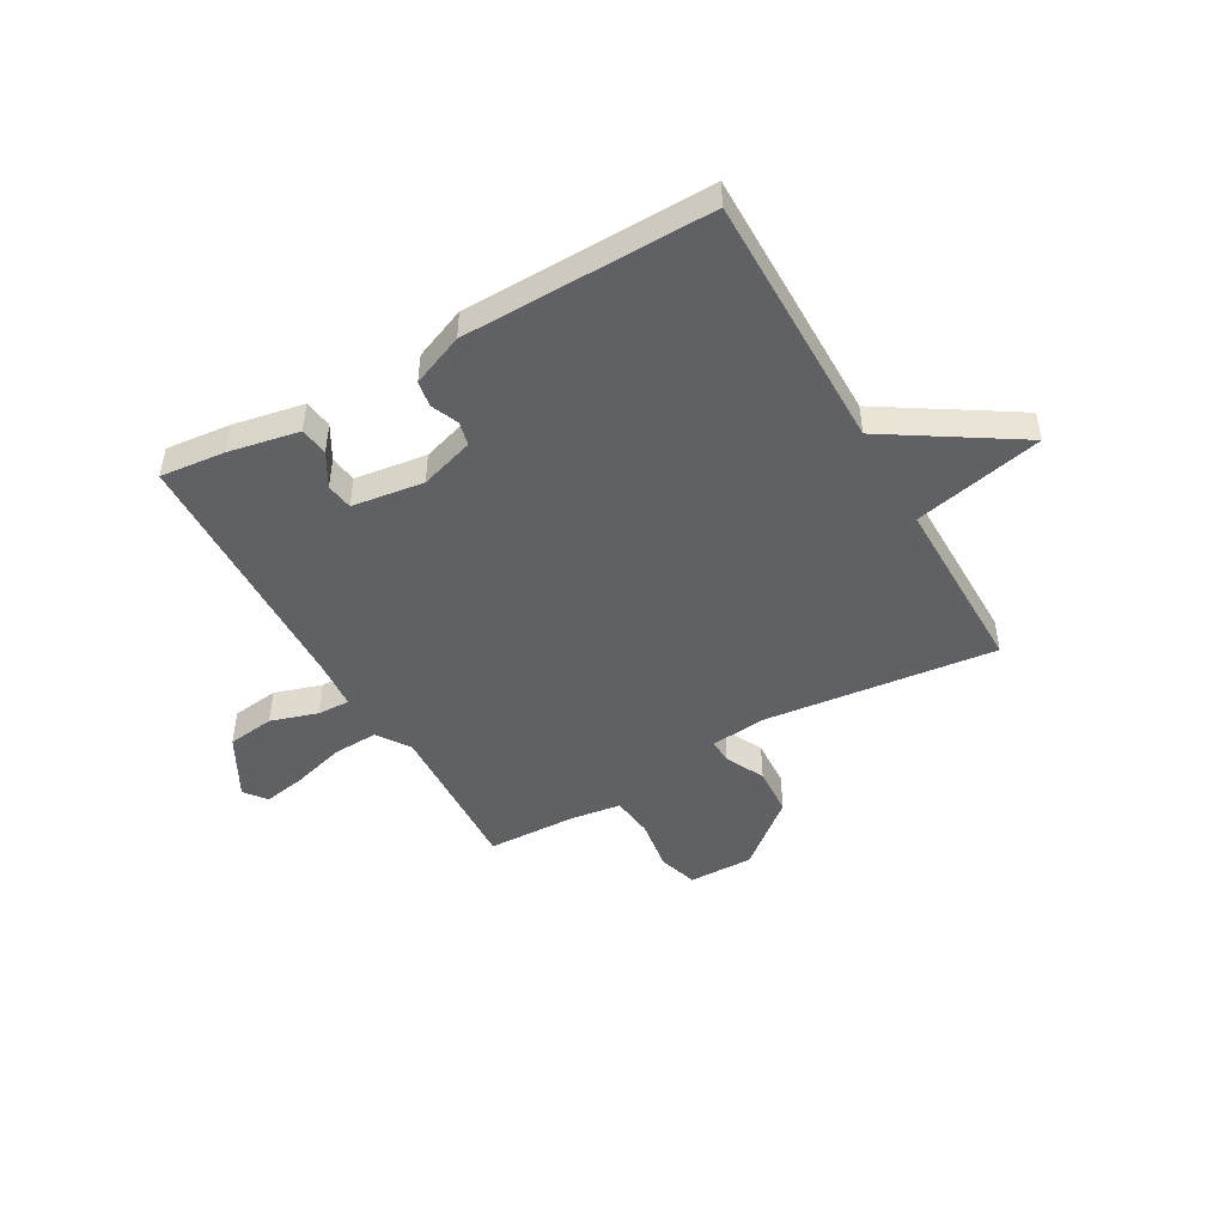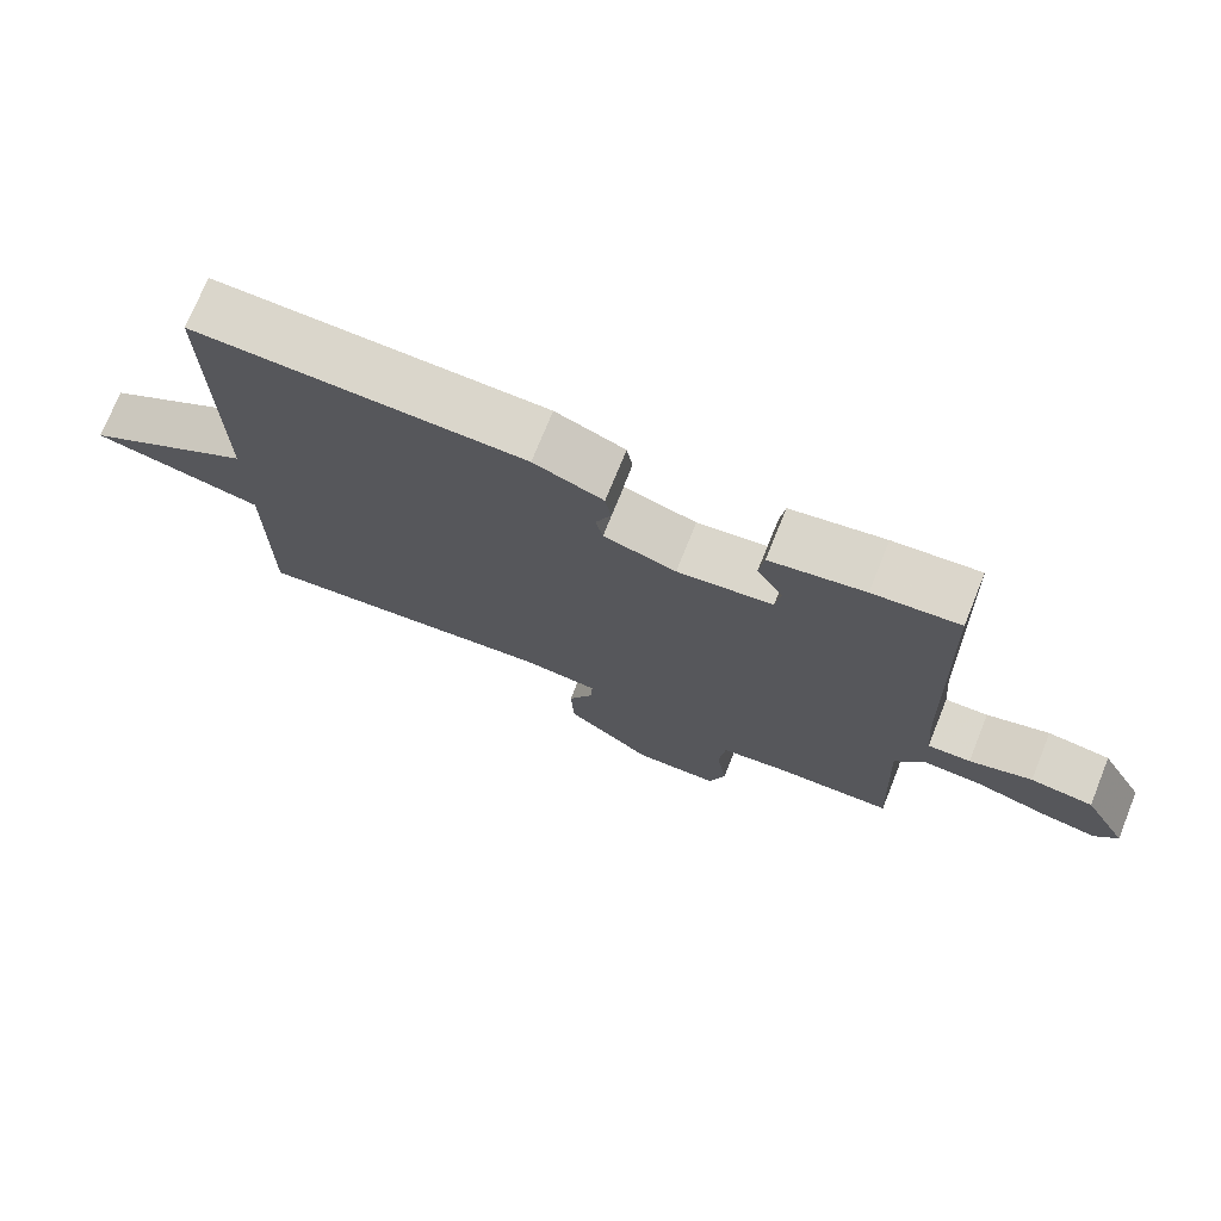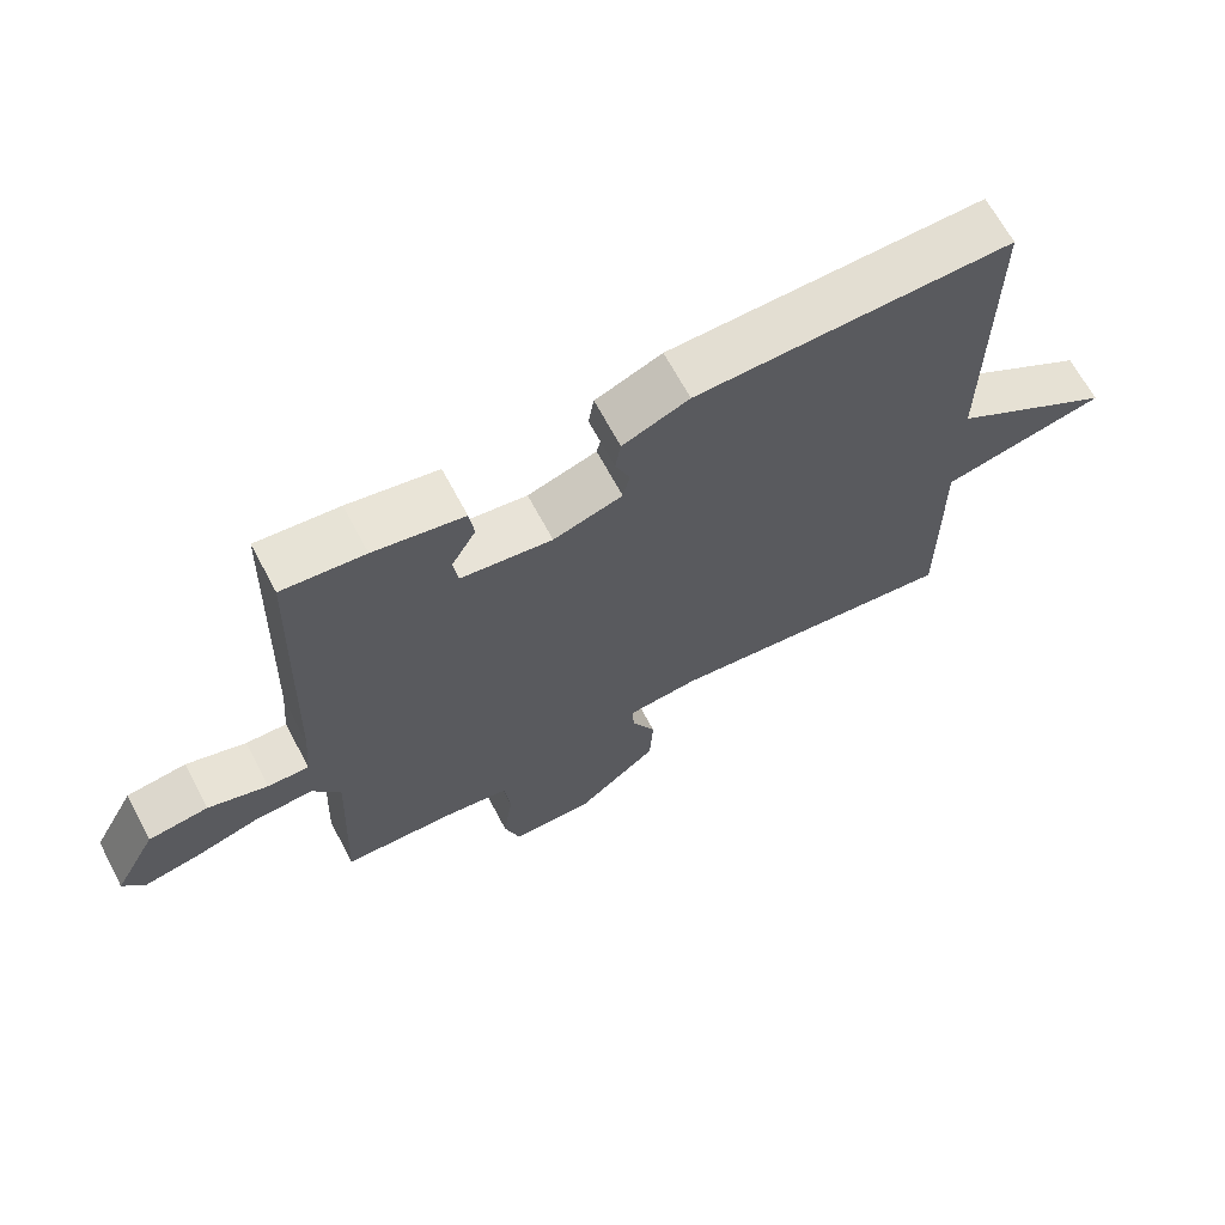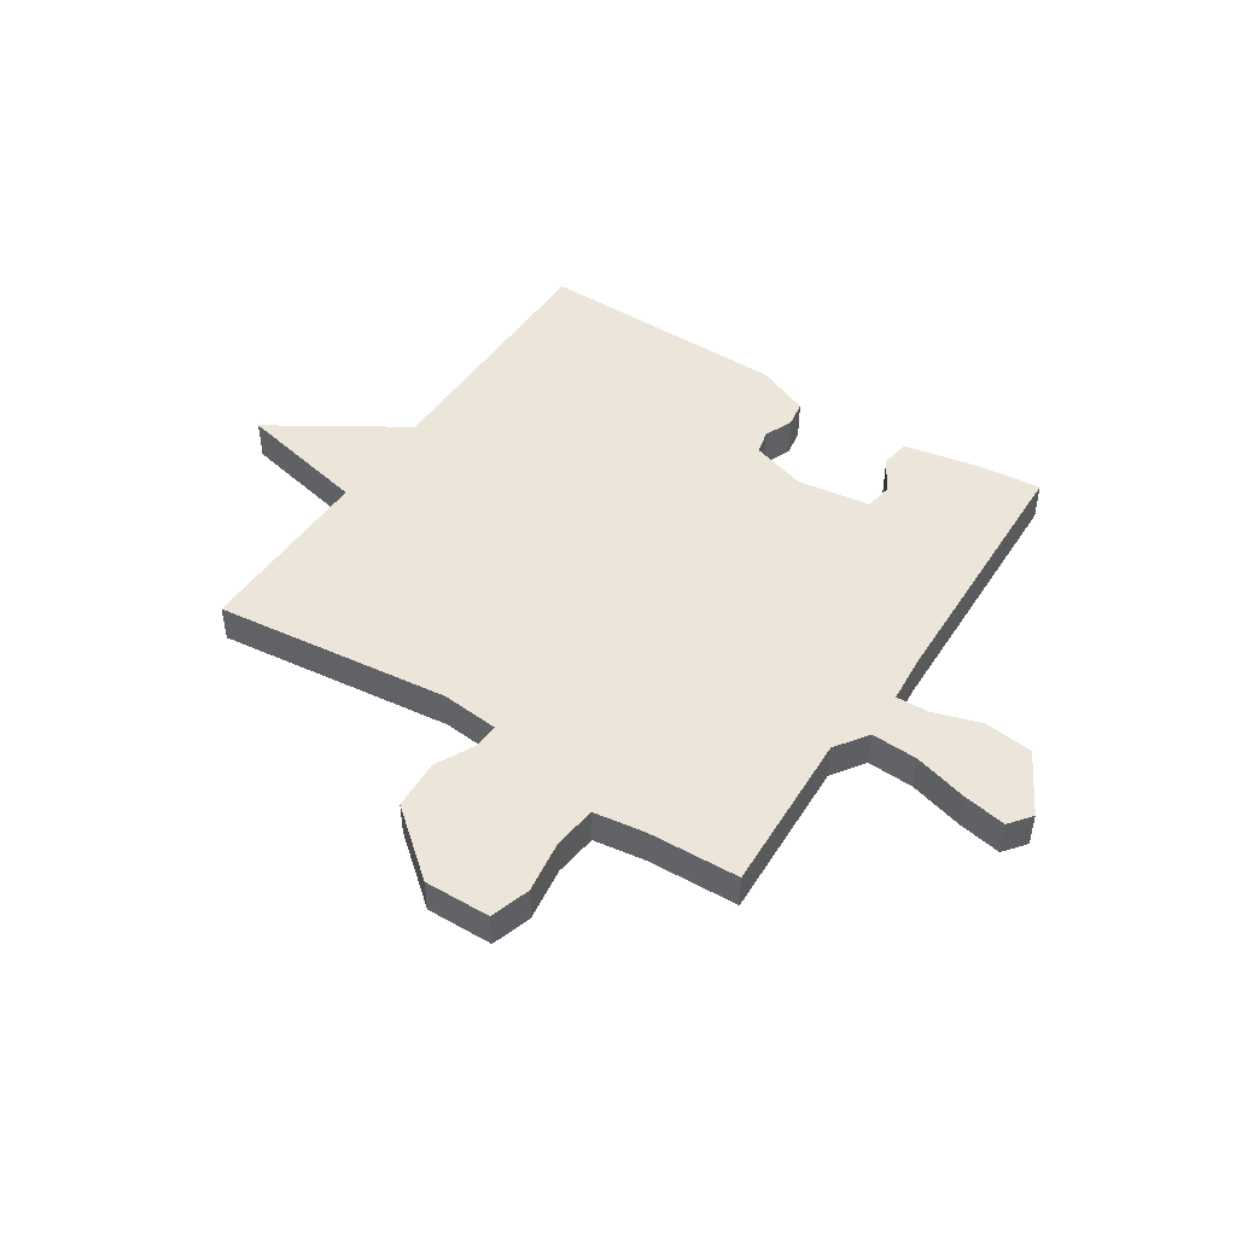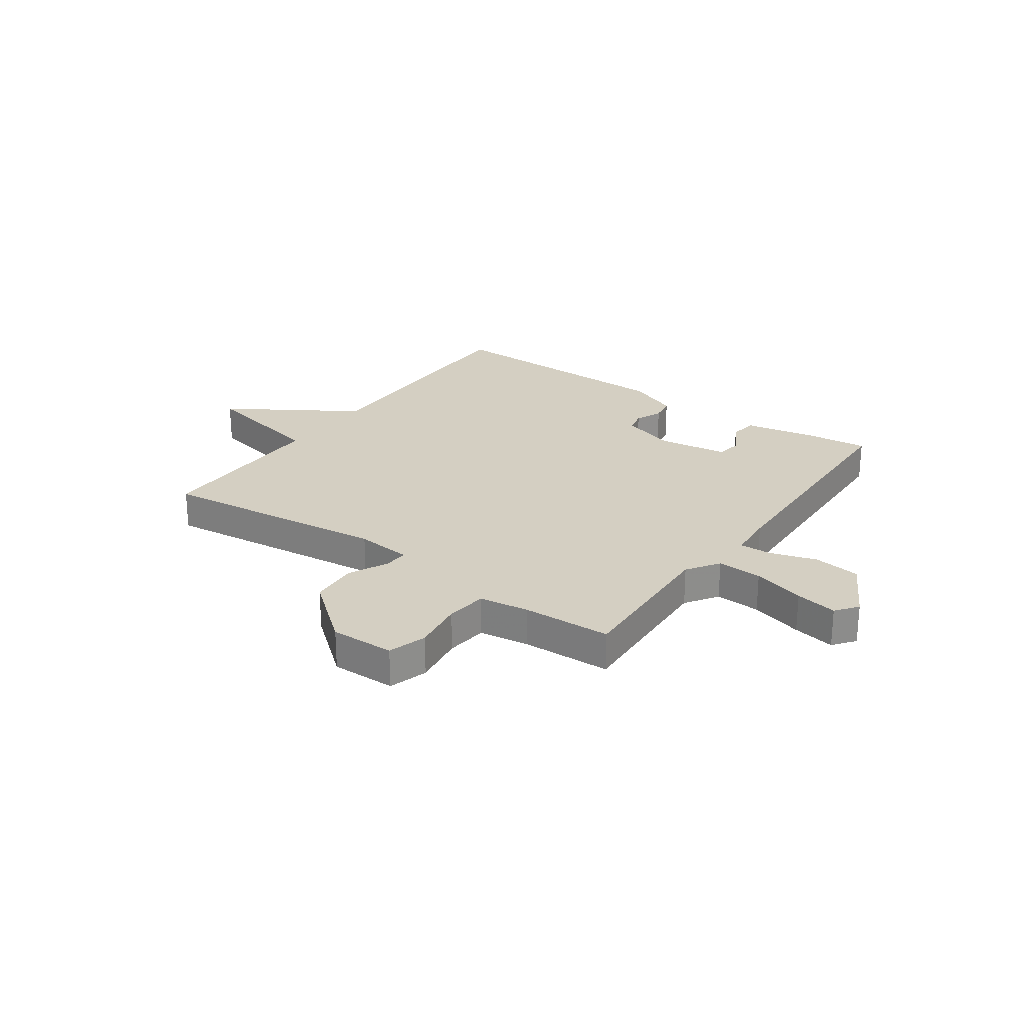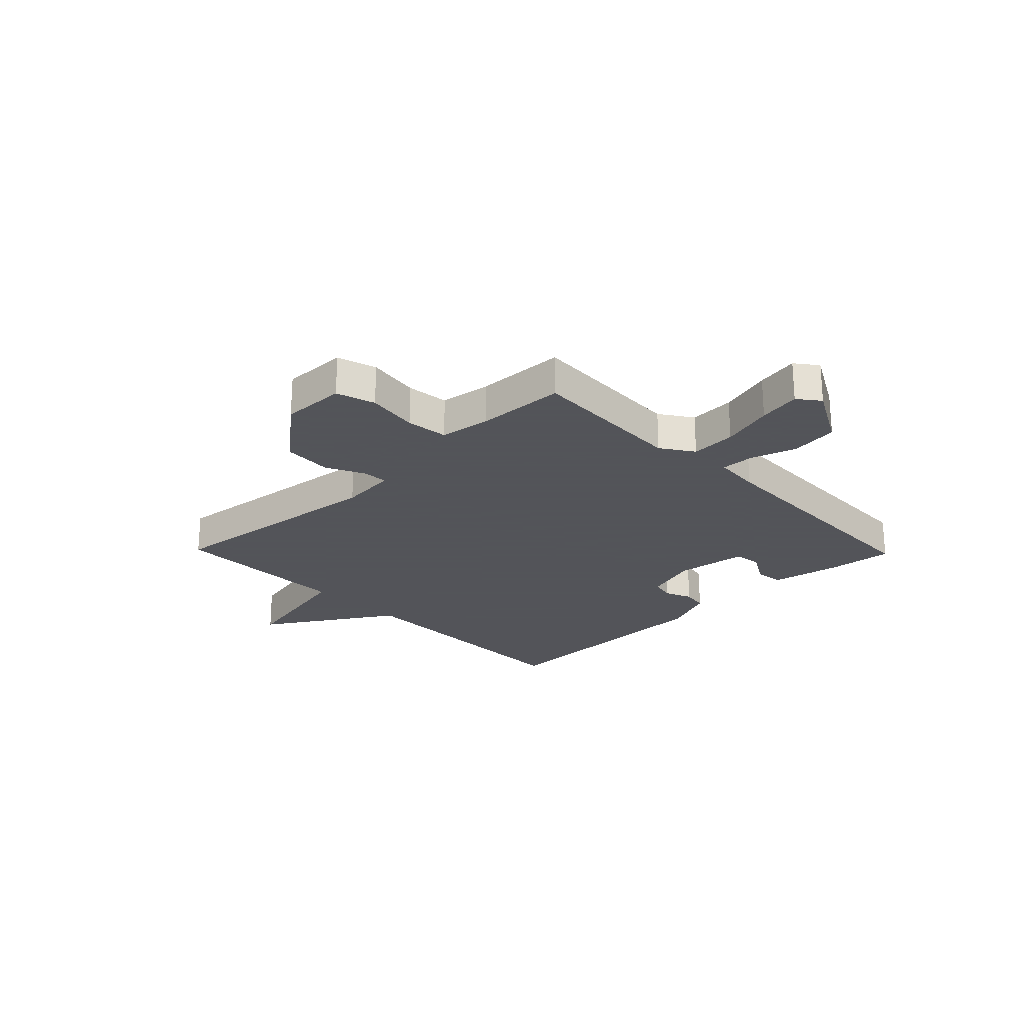
<metadata>
{"format":"obj","ext":"obj","renderer":"f3d","projection":"perspective","resolution":1024,"background":"white","views":[{"elev":-47.5,"azim":29.6,"up":"+Y"},{"elev":73.6,"azim":-158.0,"up":"+Z"},{"elev":66.7,"azim":-28.0,"up":"+Z"},{"elev":47.1,"azim":-146.8,"up":"+Y"},{"elev":25.5,"azim":-144.8,"up":"+Y"},{"elev":-23.9,"azim":-135.9,"up":"+Y"}]}
</metadata>
<code>
v 0.5 0.07 -0.5
v 0.079 0.07 -0.452
v -0.024 0.07 -0.462
v -0.022 0.07 -0.507
v 0.013 0.07 -0.578
v 0.008 0.07 -0.667
v -0.11 0.07 -0.764
v -0.228 0.07 -0.762
v -0.25 0.07 -0.691
v -0.236 0.07 -0.596
v -0.245 0.07 -0.519
v -0.337 0.07 -0.506
v -0.5 0.07 -0.5
v -0.487 0.07 -0.209
v -0.527 0.07 -0.15
v -0.61 0.07 -0.154
v -0.706 0.07 -0.181
v -0.783 0.07 -0.195
v -0.814 0.07 -0.155
v -0.753 0.07 -0.043
v -0.667 0.07 -0.032
v -0.581 0.07 -0.059
v -0.522 0.07 -0.061
v -0.515 0.07 0.025
v -0.5 0.07 0.5
v -0.382 0.07 0.488
v -0.253 0.07 0.463
v -0.246 0.07 0.411
v -0.281 0.07 0.35
v -0.274 0.07 0.301
v -0.143 0.07 0.283
v -0.044 0.07 0.314
v -0.034 0.07 0.357
v -0.055 0.07 0.407
v -0.047 0.07 0.454
v 0.048 0.07 0.493
v 0.5 0.07 0.5
v 0.498 0.07 0.031
v 0.734 0.07 -0.118
v 0.498 0.07 -0.169
v 0.5 0 -0.5
v 0.079 0 -0.452
v -0.024 0 -0.462
v -0.022 0 -0.507
v 0.013 0 -0.578
v 0.008 0 -0.667
v -0.11 0 -0.764
v -0.228 0 -0.762
v -0.25 0 -0.691
v -0.236 0 -0.596
v -0.245 0 -0.519
v -0.337 0 -0.506
v -0.5 0 -0.5
v -0.487 0 -0.209
v -0.527 0 -0.15
v -0.61 0 -0.154
v -0.706 0 -0.181
v -0.783 0 -0.195
v -0.814 0 -0.155
v -0.753 0 -0.043
v -0.667 0 -0.032
v -0.581 0 -0.059
v -0.522 0 -0.061
v -0.515 0 0.025
v -0.5 0 0.5
v -0.382 0 0.488
v -0.253 0 0.463
v -0.246 0 0.411
v -0.281 0 0.35
v -0.274 0 0.301
v -0.143 0 0.283
v -0.044 0 0.314
v -0.034 0 0.357
v -0.055 0 0.407
v -0.047 0 0.454
v 0.048 0 0.493
v 0.5 0 0.5
v 0.498 0 0.031
v 0.734 0 -0.118
v 0.498 0 -0.169
f 38 39 40
f 36 37 38
f 35 36 38
f 34 35 38
f 33 34 38
f 32 33 38 40
f 40 1 2
f 32 40 2
f 31 32 2
f 27 28 29
f 26 27 29
f 25 26 29
f 24 25 29
f 23 24 29 30
f 20 21 22
f 19 20 22
f 18 19 22
f 17 18 22
f 16 17 22
f 15 16 22 23
f 31 2 3
f 30 31 3
f 23 30 3
f 15 23 3
f 14 15 3
f 8 9 10
f 7 8 10
f 6 7 10
f 5 6 10
f 4 5 10
f 4 10 11
f 14 3 4
f 13 14 4
f 12 13 4
f 4 11 12
f 80 79 78
f 78 77 76
f 78 76 75
f 78 75 74
f 78 74 73
f 80 78 73 72
f 42 41 80
f 42 80 72
f 42 72 71
f 69 68 67
f 69 67 66
f 69 66 65
f 69 65 64
f 70 69 64 63
f 62 61 60
f 62 60 59
f 62 59 58
f 62 58 57
f 62 57 56
f 63 62 56 55
f 43 42 71
f 43 71 70
f 43 70 63
f 43 63 55
f 43 55 54
f 50 49 48
f 50 48 47
f 50 47 46
f 50 46 45
f 50 45 44
f 51 50 44
f 44 43 54
f 44 54 53
f 44 53 52
f 52 51 44
f 1 41 42 2
f 2 42 43 3
f 3 43 44 4
f 4 44 45 5
f 5 45 46 6
f 6 46 47 7
f 7 47 48 8
f 8 48 49 9
f 9 49 50 10
f 10 50 51 11
f 11 51 52 12
f 12 52 53 13
f 13 53 54 14
f 14 54 55 15
f 15 55 56 16
f 16 56 57 17
f 17 57 58 18
f 18 58 59 19
f 19 59 60 20
f 20 60 61 21
f 21 61 62 22
f 22 62 63 23
f 23 63 64 24
f 24 64 65 25
f 25 65 66 26
f 26 66 67 27
f 27 67 68 28
f 28 68 69 29
f 29 69 70 30
f 30 70 71 31
f 31 71 72 32
f 32 72 73 33
f 33 73 74 34
f 34 74 75 35
f 35 75 76 36
f 36 76 77 37
f 37 77 78 38
f 38 78 79 39
f 39 79 80 40
f 40 80 41 1

</code>
